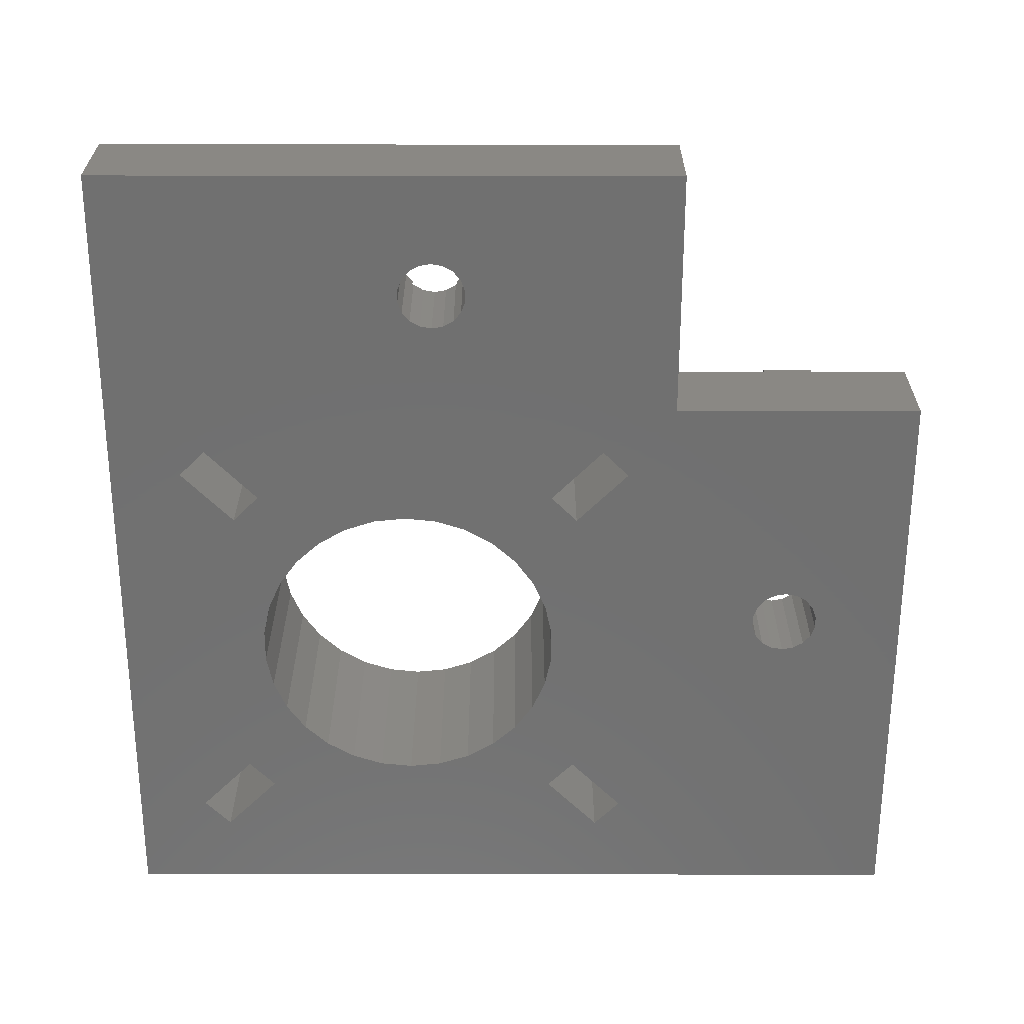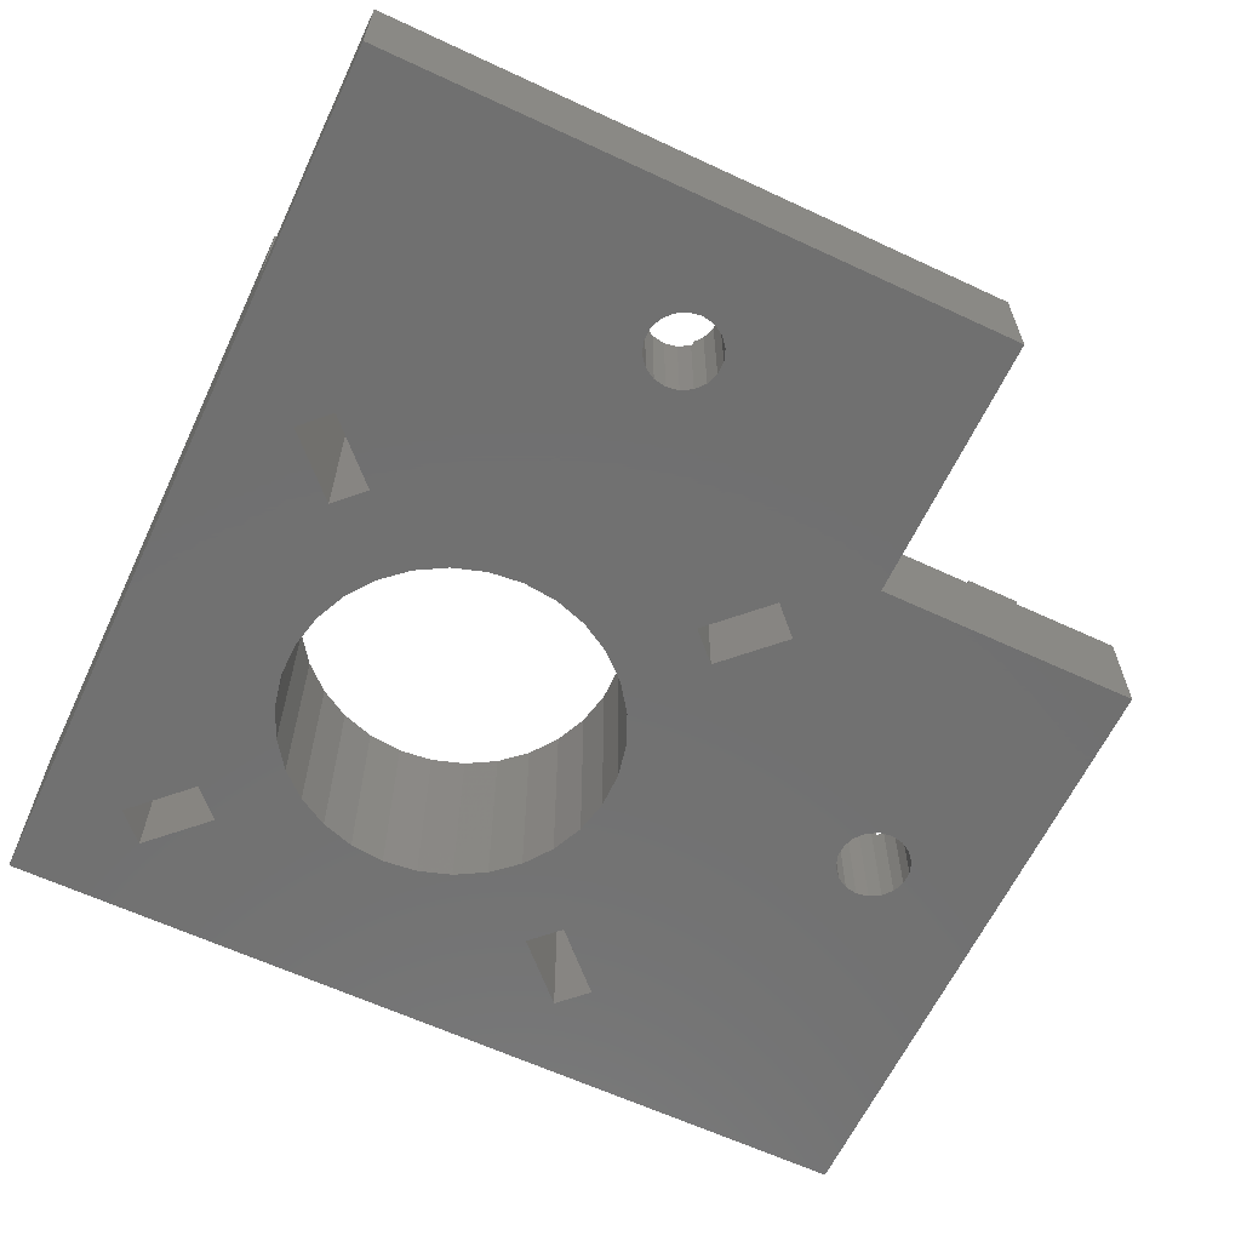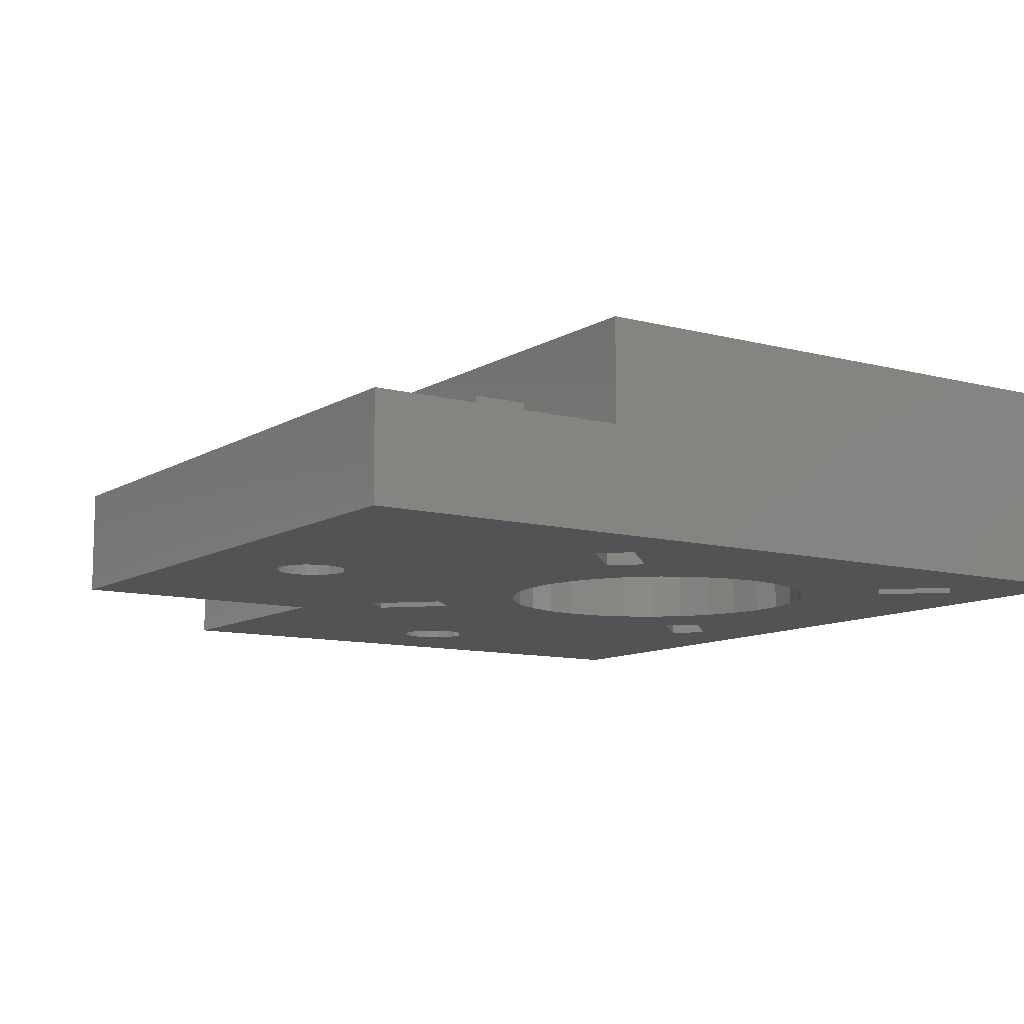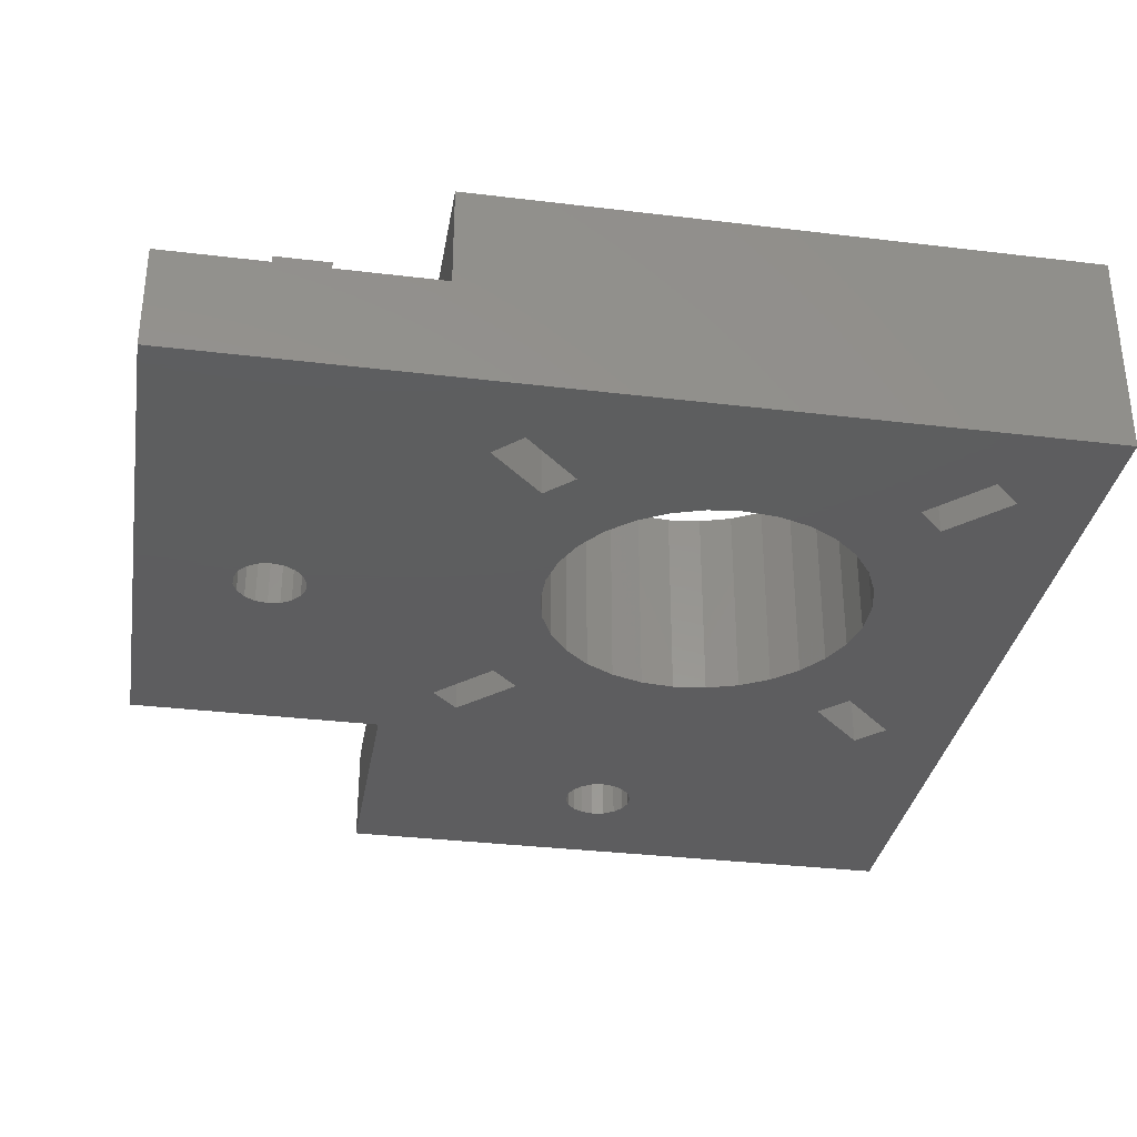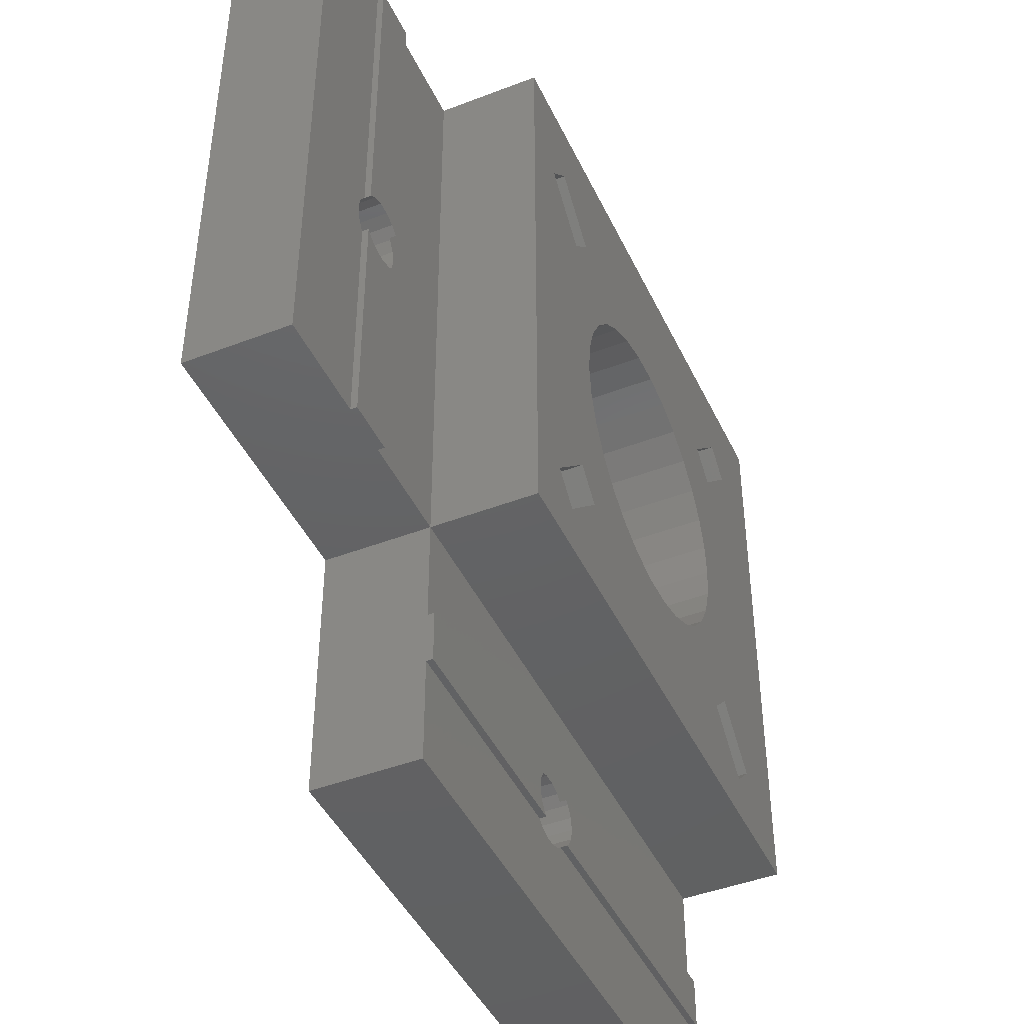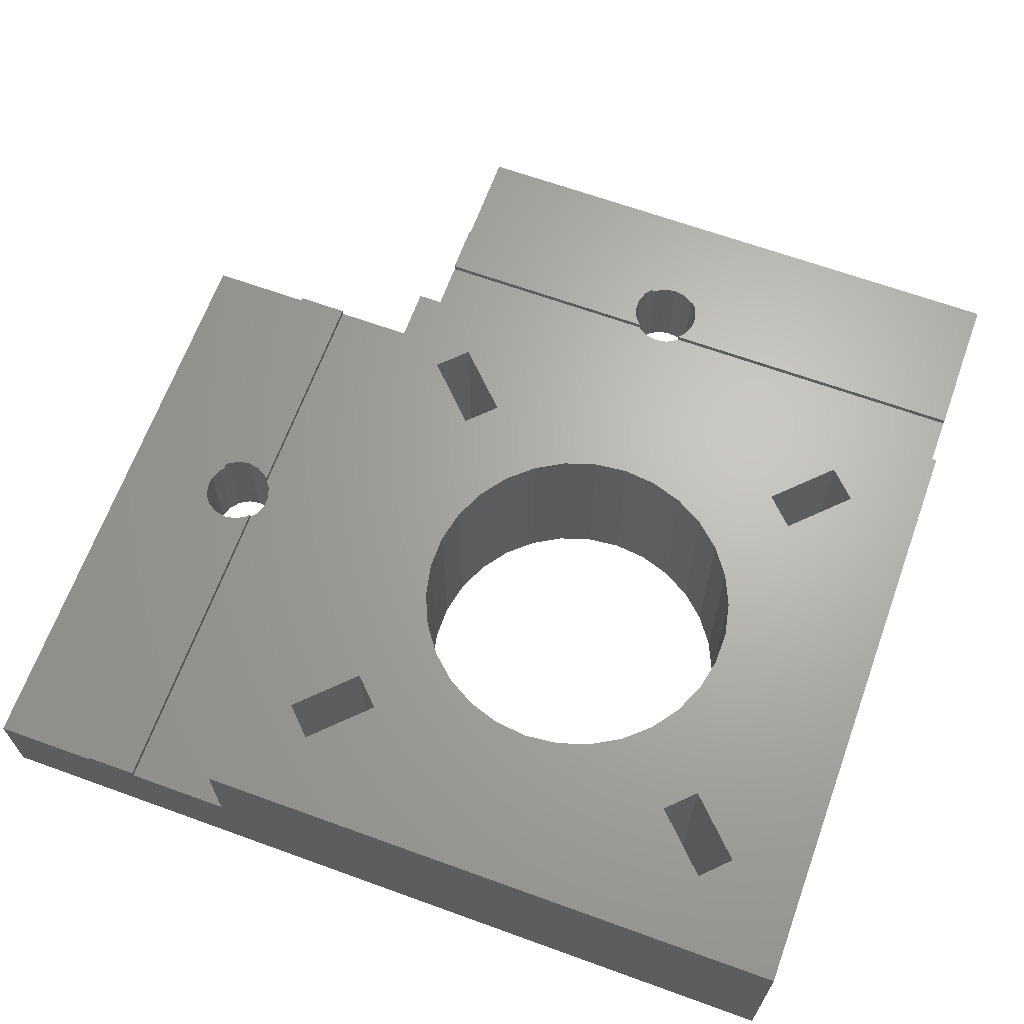
<metadata>
{"format":"stl","ext":"stl","renderer":"f3d","projection":"perspective","resolution":1024,"background":"white","views":[{"elev":-62.6,"azim":-90.1,"up":"+Z"},{"elev":-62.7,"azim":-115.3,"up":"+Z"},{"elev":-10.3,"azim":56.1,"up":"+Z"},{"elev":-33.0,"azim":80.5,"up":"+Z"},{"elev":-44.4,"azim":-65.8,"up":"+Y"},{"elev":65.8,"azim":110.0,"up":"+Z"}]}
</metadata>
<code>
# stl→obj: 214 verts, 452 faces
v 0 20 0
v 0 20 8
v 0 67 0
v 0 67 8
v 20 20 0
v 8 20 8
v 12 20 8
v 20 20 8
v 12 20 8.5
v 8 20 8.5
v 25.94 61.18 0
v 67 67 0
v 61.18 25.94 0
v 67 0 0
v 7.25 40 0
v 7.416 39.06 0
v 7.893 38.23 0
v 9.522 37.29 0
v 8.625 37.62 0
v 25.94 23.82 0
v 23.82 25.94 0
v 12.58 39.06 0
v 12.11 38.23 0
v 7.893 41.77 0
v 8.625 42.38 0
v 10.48 37.29 0
v 11.38 37.62 0
v 9.522 42.71 0
v 10.48 42.71 0
v 11.38 42.38 0
v 12.11 41.77 0
v 12.58 40.94 0
v 7.416 40.94 0
v 28.06 30.18 0
v 34.14 33.21 0
v 30.18 28.06 0
v 52.61 49.85 0
v 61.18 59.06 0
v 53.92 47.58 0
v 41.38 12.38 0
v 28.06 54.82 0
v 23.82 59.06 0
v 30.18 56.94 0
v 56.94 54.82 0
v 50.86 51.79 0
v 32.39 35.15 0
v 41.19 54.93 0
v 30 42.5 0
v 30.27 39.9 0
v 31.08 37.42 0
v 54.82 56.94 0
v 36.25 31.67 0
v 54.73 39.9 0
v 53.92 37.42 0
v 38.64 30.61 0
v 41.19 30.07 0
v 43.81 30.07 0
v 46.36 30.61 0
v 54.73 45.1 0
v 48.75 31.67 0
v 55 42.5 0
v 50.86 33.21 0
v 59.06 23.82 0
v 54.82 28.06 0
v 48.75 53.33 0
v 46.36 54.39 0
v 59.06 61.18 0
v 40.48 7.292 0
v 39.52 7.292 0
v 43.81 54.93 0
v 30.27 45.1 0
v 31.08 47.58 0
v 38.64 54.39 0
v 34.14 51.79 0
v 36.25 53.33 0
v 32.39 49.85 0
v 12.75 40 0
v 42.58 10.94 0
v 42.75 10 0
v 42.58 9.059 0
v 42.11 8.232 0
v 38.62 7.618 0
v 20 0 0
v 37.89 8.232 0
v 41.38 7.618 0
v 38.62 12.38 0
v 39.52 12.71 0
v 40.48 12.71 0
v 42.11 11.77 0
v 37.89 11.77 0
v 37.42 10.94 0
v 56.94 30.18 0
v 37.25 10 0
v 52.61 35.15 0
v 37.42 9.059 0
v 8 67 8
v 8 67 8.5
v 12 67 8
v 12 67 8.5
v 20 67 8
v 20 67 16
v 67 67 16
v 7.416 39.06 8
v 8 38.14 8
v 7.893 38.23 8
v 7.25 40 8
v 7.893 41.77 8
v 7.416 40.94 8
v 8 41.86 8
v 8 38.14 8.5
v 8.625 37.62 8.5
v 12 38.14 8.5
v 11.38 37.62 8.5
v 10.48 37.29 8.5
v 9.522 37.29 8.5
v 12 38.14 8
v 12.11 38.23 8
v 12 41.86 8
v 12.11 41.77 8
v 12.58 40.94 8
v 12.75 40 8
v 12.58 39.06 8
v 20 12 8
v 38.17 12 8
v 39.52 12.71 8
v 38.62 12.38 8
v 40.48 12.71 8
v 67 12 8
v 41.38 12.38 8
v 41.83 12 8
v 67 20 8
v 20 0 8
v 20 8 8
v 20 8 8.5
v 20 12 8.5
v 20 20 12.9
v 20 20 16
v 67 20 16
v 67 0 8
v 67 8 8
v 67 8 8.5
v 67 12 8.5
v 8.625 42.38 8.5
v 8 41.86 8.5
v 9.522 42.71 8.5
v 10.48 42.71 8.5
v 11.38 42.38 8.5
v 12 41.86 8.5
v 28.06 30.18 16
v 23.82 25.94 16
v 25.94 23.82 16
v 30.18 28.06 16
v 25.94 61.18 16
v 23.82 59.06 16
v 30.18 56.94 16
v 28.06 54.82 16
v 30.27 45.1 16
v 30 42.5 16
v 30.27 39.9 16
v 31.08 47.58 16
v 32.39 49.85 16
v 34.14 51.79 16
v 36.25 53.33 16
v 38.64 54.39 16
v 41.19 54.93 16
v 43.81 54.93 16
v 46.36 54.39 16
v 48.75 53.33 16
v 50.86 51.79 16
v 52.61 49.85 16
v 53.92 47.58 16
v 54.73 45.1 16
v 55 42.5 16
v 54.73 39.9 16
v 53.92 37.42 16
v 52.61 35.15 16
v 50.86 33.21 16
v 48.75 31.67 16
v 46.36 30.61 16
v 43.81 30.07 16
v 41.19 30.07 16
v 38.64 30.61 16
v 36.25 31.67 16
v 34.14 33.21 16
v 32.39 35.15 16
v 31.08 37.42 16
v 37.42 10.94 8.5
v 37.25 10 8.5
v 37.42 9.059 8.5
v 37.89 11.77 8.5
v 38.17 12 8.5
v 42.11 11.77 8.5
v 41.83 12 8.5
v 42.58 10.94 8.5
v 42.75 10 8.5
v 42.58 9.059 8.5
v 42.11 8.232 8.5
v 41.83 8 8
v 41.83 8 8.5
v 41.38 7.618 8
v 40.48 7.292 8
v 39.52 7.292 8
v 38.62 7.618 8
v 38.17 8 8.5
v 38.17 8 8
v 37.89 8.232 8.5
v 56.94 30.18 16
v 54.82 28.06 16
v 61.18 25.94 16
v 59.06 23.82 16
v 59.06 61.18 16
v 54.82 56.94 16
v 56.94 54.82 16
v 61.18 59.06 16
f 1 2 3
f 3 2 4
f 2 1 5
f 6 2 5
f 7 6 5
f 8 7 5
f 9 6 7
f 10 6 9
f 11 3 12
f 13 12 14
f 1 3 15
f 1 15 16
f 1 16 17
f 1 17 5
f 18 5 19
f 20 5 21
f 22 5 23
f 24 3 25
f 18 26 5
f 26 27 5
f 25 3 28
f 27 23 5
f 28 3 29
f 29 3 30
f 31 3 32
f 30 3 31
f 33 3 24
f 15 3 33
f 5 22 21
f 34 35 36
f 37 38 39
f 40 20 14
f 20 36 14
f 21 22 34
f 41 32 42
f 42 3 11
f 43 11 12
f 32 3 42
f 44 37 45
f 35 34 46
f 47 41 12
f 41 43 12
f 34 22 48
f 34 48 49
f 34 49 50
f 44 45 51
f 34 50 46
f 52 36 35
f 53 12 54
f 36 52 14
f 52 55 14
f 55 56 14
f 56 57 14
f 37 44 38
f 57 58 14
f 39 12 59
f 58 60 14
f 59 12 61
f 60 62 14
f 61 12 53
f 63 14 64
f 38 12 39
f 65 51 45
f 66 12 67
f 68 14 69
f 47 12 70
f 71 22 72
f 66 70 12
f 73 41 47
f 74 32 75
f 75 41 73
f 32 41 75
f 76 32 74
f 72 77 76
f 77 32 76
f 48 22 71
f 78 14 79
f 19 5 17
f 80 14 81
f 82 83 84
f 69 83 82
f 14 83 69
f 85 14 68
f 81 14 85
f 79 14 80
f 86 5 87
f 88 20 40
f 87 20 88
f 78 89 14
f 89 40 14
f 5 20 87
f 90 5 86
f 91 5 90
f 92 12 13
f 5 91 93
f 54 12 92
f 62 94 64
f 62 64 14
f 64 94 54
f 51 65 67
f 64 54 92
f 63 13 14
f 66 67 65
f 67 12 38
f 72 22 77
f 5 93 95
f 5 95 84
f 5 84 83
f 3 4 12
f 12 4 96
f 12 96 97
f 98 97 99
f 12 97 98
f 12 100 101
f 12 101 102
f 100 12 98
f 4 2 6
f 103 4 6
f 104 105 6
f 105 103 6
f 106 4 103
f 107 4 108
f 109 4 107
f 96 4 109
f 106 108 4
f 6 10 104
f 104 10 110
f 110 10 9
f 111 110 9
f 112 113 9
f 113 114 9
f 114 115 9
f 115 111 9
f 9 7 116
f 112 9 116
f 116 7 8
f 117 116 8
f 98 118 100
f 118 119 100
f 119 120 100
f 100 121 8
f 121 122 8
f 122 117 8
f 120 121 100
f 8 123 124
f 125 8 126
f 126 8 124
f 127 8 125
f 128 8 127
f 128 127 129
f 128 129 130
f 131 8 128
f 83 132 5
f 5 132 133
f 5 133 134
f 123 134 135
f 5 134 123
f 8 5 123
f 8 136 100
f 100 136 137
f 100 137 101
f 136 8 131
f 137 136 138
f 138 136 131
f 132 83 14
f 139 132 14
f 139 14 12
f 131 128 12
f 102 131 12
f 128 140 12
f 140 139 12
f 141 140 142
f 142 140 128
f 138 131 102
f 33 108 106
f 15 33 106
f 106 103 16
f 15 106 16
f 24 107 108
f 33 24 108
f 25 143 144
f 107 25 109
f 109 25 144
f 24 25 107
f 28 145 143
f 25 28 143
f 29 146 145
f 28 29 145
f 30 147 146
f 29 30 146
f 31 119 118
f 147 31 118
f 148 147 118
f 147 30 31
f 120 119 32
f 32 119 31
f 121 120 77
f 77 120 32
f 121 77 122
f 122 77 22
f 122 22 117
f 117 22 23
f 112 116 113
f 23 116 117
f 113 116 23
f 113 23 27
f 113 27 114
f 114 27 26
f 114 26 115
f 115 26 18
f 115 18 111
f 111 18 19
f 104 110 111
f 104 111 19
f 104 19 105
f 19 17 105
f 103 105 17
f 16 103 17
f 34 149 150
f 21 34 150
f 150 151 20
f 21 150 20
f 152 149 36
f 36 149 34
f 152 36 151
f 151 36 20
f 11 153 154
f 42 11 154
f 43 155 153
f 11 43 153
f 155 43 156
f 156 43 41
f 156 41 154
f 154 41 42
f 71 157 158
f 48 71 158
f 158 159 49
f 48 158 49
f 72 160 157
f 71 72 157
f 76 161 160
f 72 76 160
f 74 162 161
f 76 74 161
f 75 163 162
f 74 75 162
f 73 164 163
f 75 73 163
f 47 165 164
f 73 47 164
f 70 166 165
f 47 70 165
f 66 167 166
f 70 66 166
f 65 168 167
f 66 65 167
f 45 169 168
f 65 45 168
f 170 169 37
f 37 169 45
f 171 170 39
f 39 170 37
f 172 171 59
f 59 171 39
f 173 172 61
f 61 172 59
f 173 61 174
f 174 61 53
f 174 53 175
f 175 53 54
f 175 54 176
f 176 54 94
f 176 94 177
f 177 94 62
f 177 62 178
f 178 62 60
f 178 60 179
f 179 60 58
f 179 58 180
f 180 58 57
f 180 57 181
f 181 57 56
f 181 56 182
f 182 56 55
f 182 55 183
f 183 55 52
f 183 52 184
f 184 52 35
f 185 184 35
f 46 185 35
f 186 185 46
f 50 186 46
f 159 186 50
f 49 159 50
f 91 187 188
f 93 91 188
f 188 189 95
f 93 188 95
f 90 190 187
f 91 90 187
f 86 126 124
f 190 86 124
f 191 190 124
f 190 90 86
f 87 125 126
f 86 87 126
f 88 127 125
f 87 88 125
f 40 129 127
f 88 40 127
f 89 192 193
f 129 89 130
f 130 89 193
f 40 89 129
f 194 192 78
f 78 192 89
f 195 194 79
f 79 194 78
f 195 79 196
f 196 79 80
f 196 80 197
f 197 80 81
f 198 199 197
f 198 197 81
f 198 81 200
f 81 85 200
f 200 85 201
f 201 85 68
f 201 68 202
f 202 68 69
f 202 69 203
f 203 69 82
f 204 205 206
f 82 205 203
f 206 205 82
f 206 82 84
f 189 206 84
f 95 189 84
f 92 207 208
f 64 92 208
f 13 209 207
f 92 13 207
f 209 13 210
f 210 13 63
f 210 63 208
f 208 63 64
f 67 211 212
f 51 67 212
f 212 213 44
f 51 212 44
f 214 211 38
f 38 211 67
f 214 38 213
f 213 38 44
f 151 137 138
f 152 151 138
f 150 137 151
f 177 178 208
f 101 137 150
f 181 149 138
f 162 163 155
f 149 152 138
f 161 162 156
f 101 149 154
f 176 177 207
f 102 101 153
f 173 174 138
f 102 153 155
f 154 149 156
f 156 149 159
f 181 182 149
f 156 159 158
f 208 207 177
f 156 158 157
f 156 157 160
f 156 160 161
f 164 155 163
f 171 172 138
f 102 155 164
f 175 176 138
f 102 165 166
f 102 166 167
f 174 175 138
f 211 167 168
f 212 168 169
f 172 173 138
f 212 211 168
f 102 171 138
f 213 170 171
f 213 169 170
f 210 180 138
f 210 178 179
f 180 181 138
f 210 208 178
f 183 149 182
f 184 149 183
f 185 149 184
f 186 149 185
f 159 149 186
f 213 212 169
f 164 165 102
f 176 209 138
f 176 207 209
f 209 210 138
f 179 180 210
f 214 213 171
f 211 214 102
f 102 167 211
f 102 214 171
f 150 149 101
f 154 153 101
f 155 156 162
f 148 118 98
f 99 148 98
f 146 147 97
f 97 144 143
f 147 148 97
f 145 97 143
f 145 146 97
f 148 99 97
f 109 144 96
f 96 144 97
f 130 193 128
f 128 193 142
f 123 135 124
f 124 135 191
f 135 134 204
f 189 135 206
f 206 135 204
f 188 135 189
f 187 135 188
f 190 135 187
f 191 135 190
f 134 133 205
f 204 134 205
f 133 132 139
f 202 133 139
f 140 198 139
f 198 200 139
f 200 201 139
f 201 202 139
f 203 205 133
f 202 203 133
f 199 198 140
f 141 199 140
f 197 199 141
f 196 197 142
f 142 197 141
f 193 192 142
f 192 194 142
f 194 195 142
f 195 196 142

</code>
